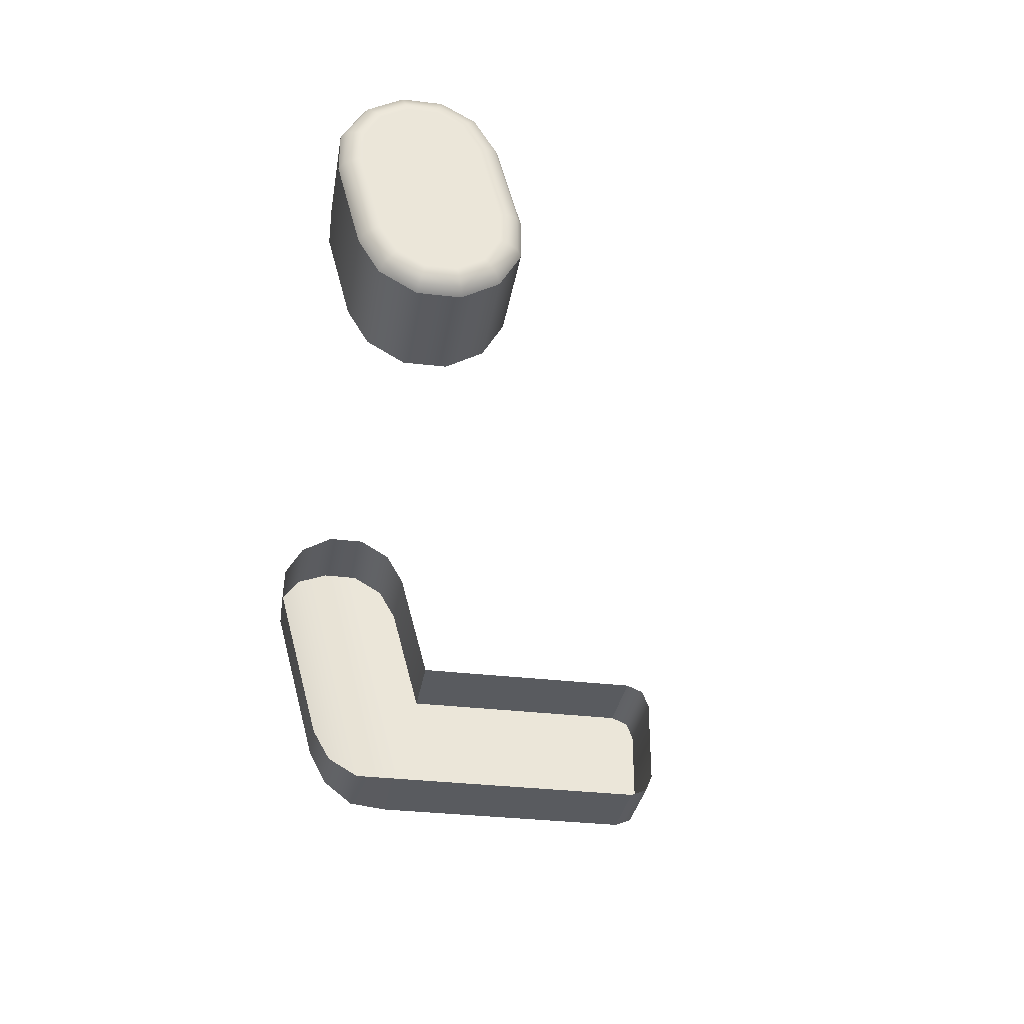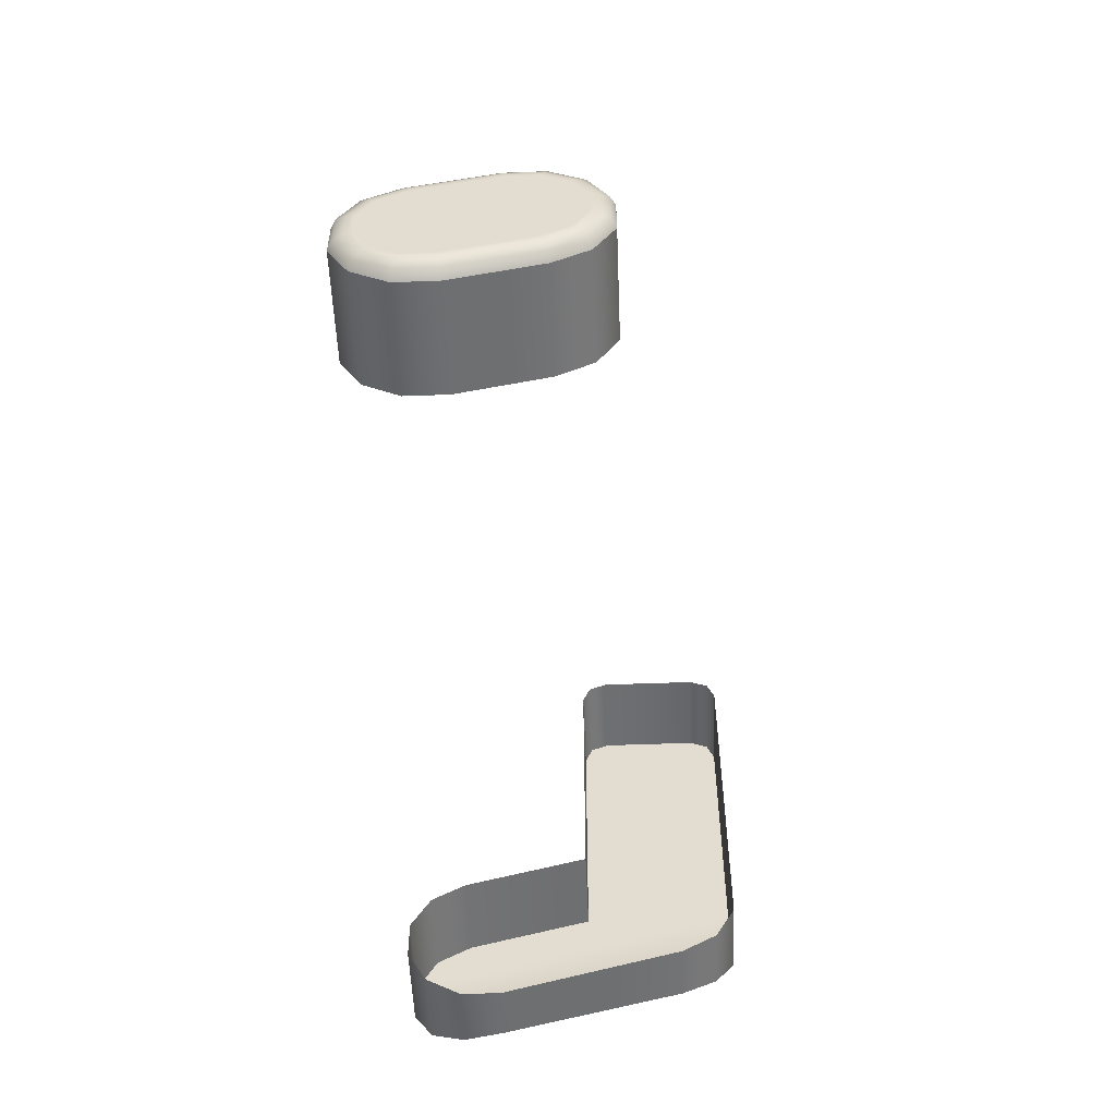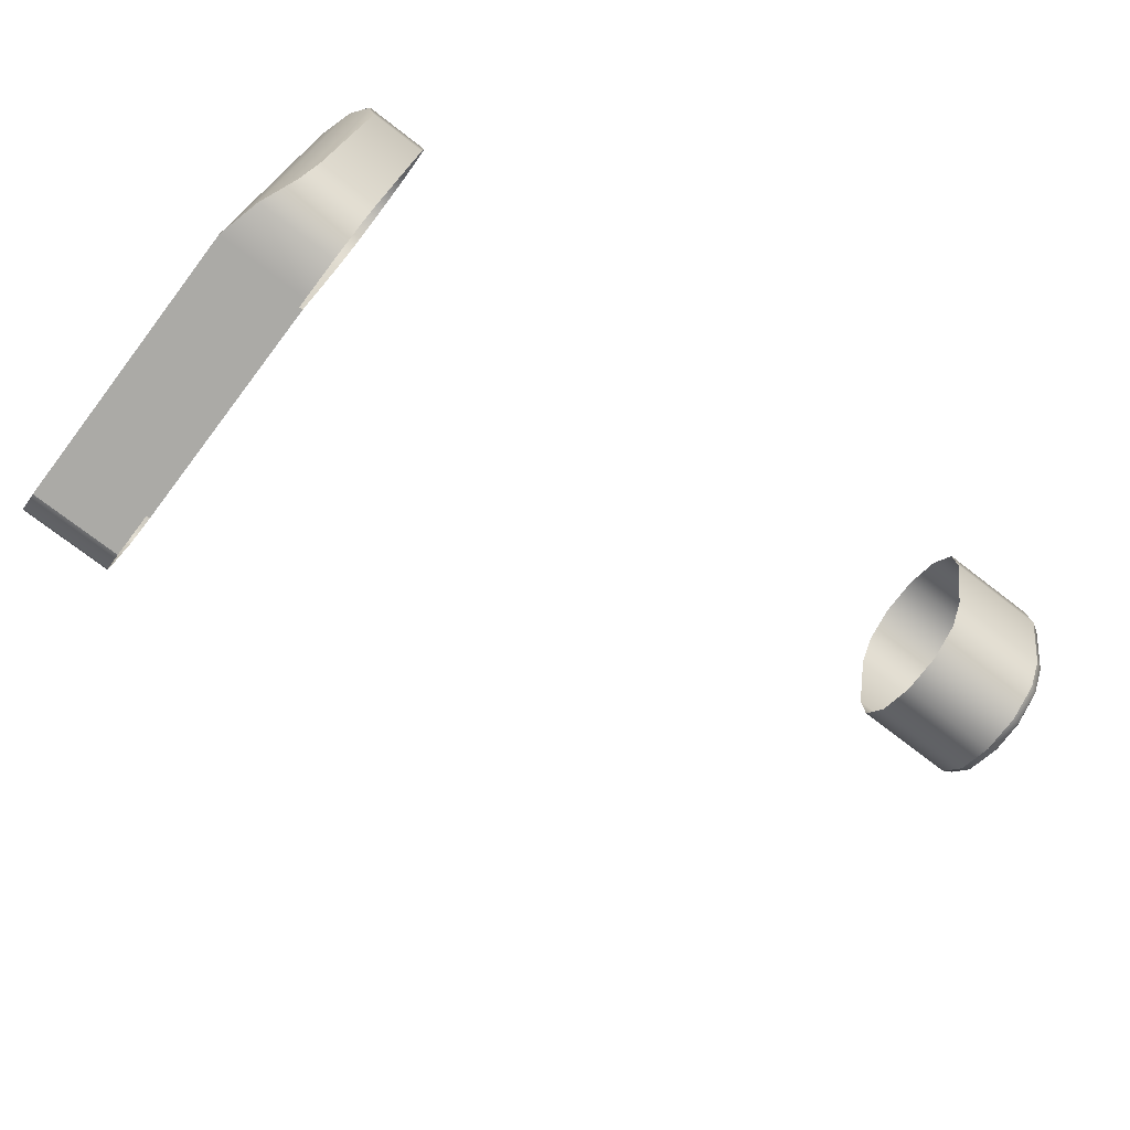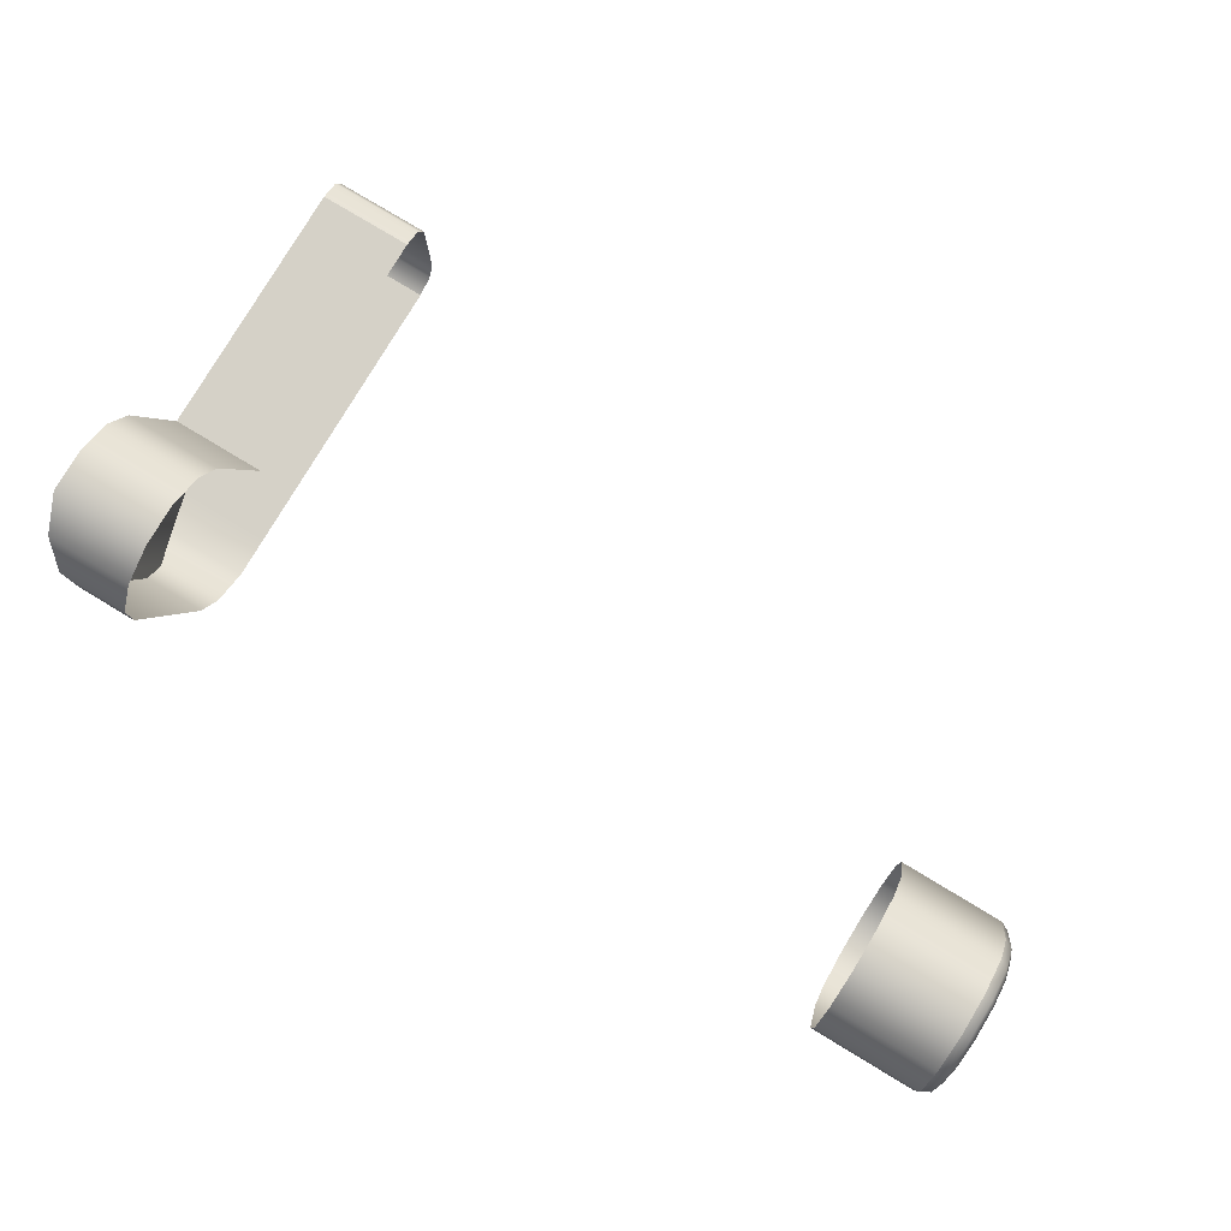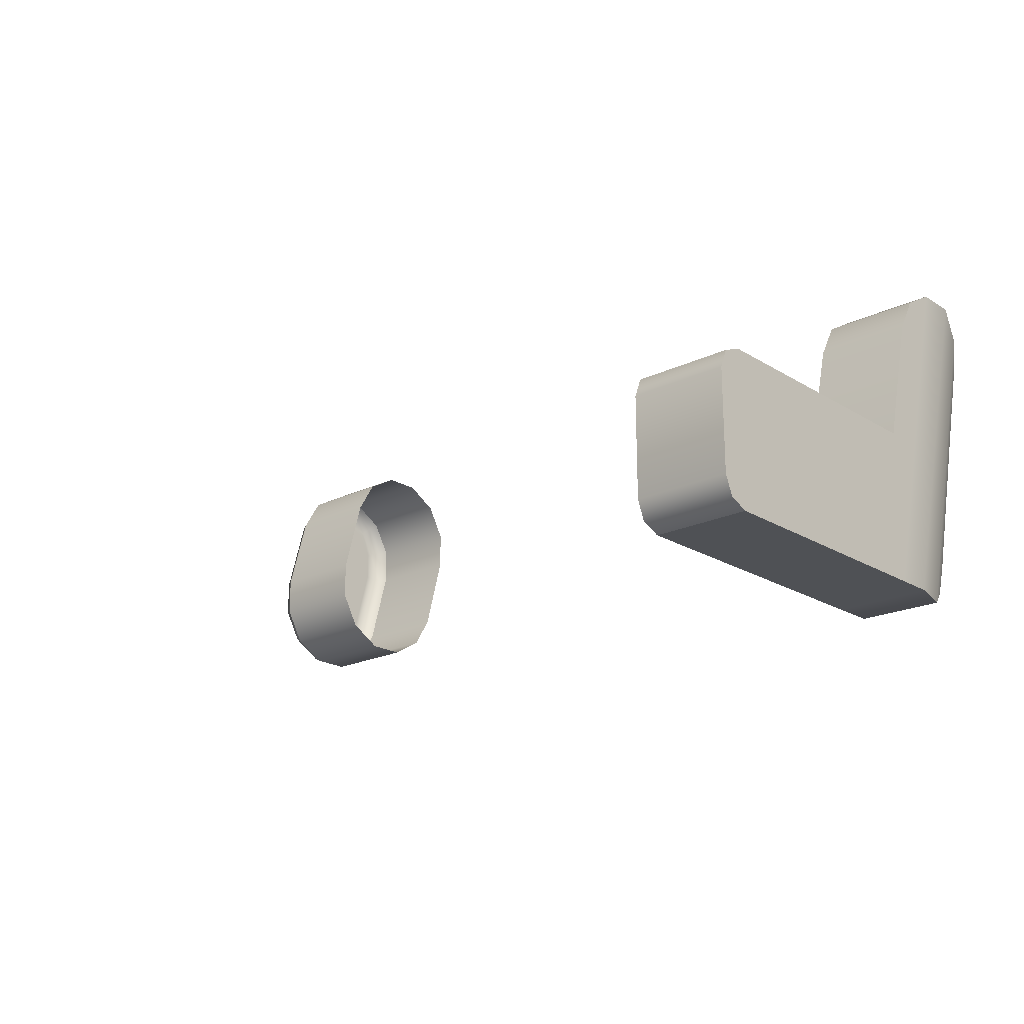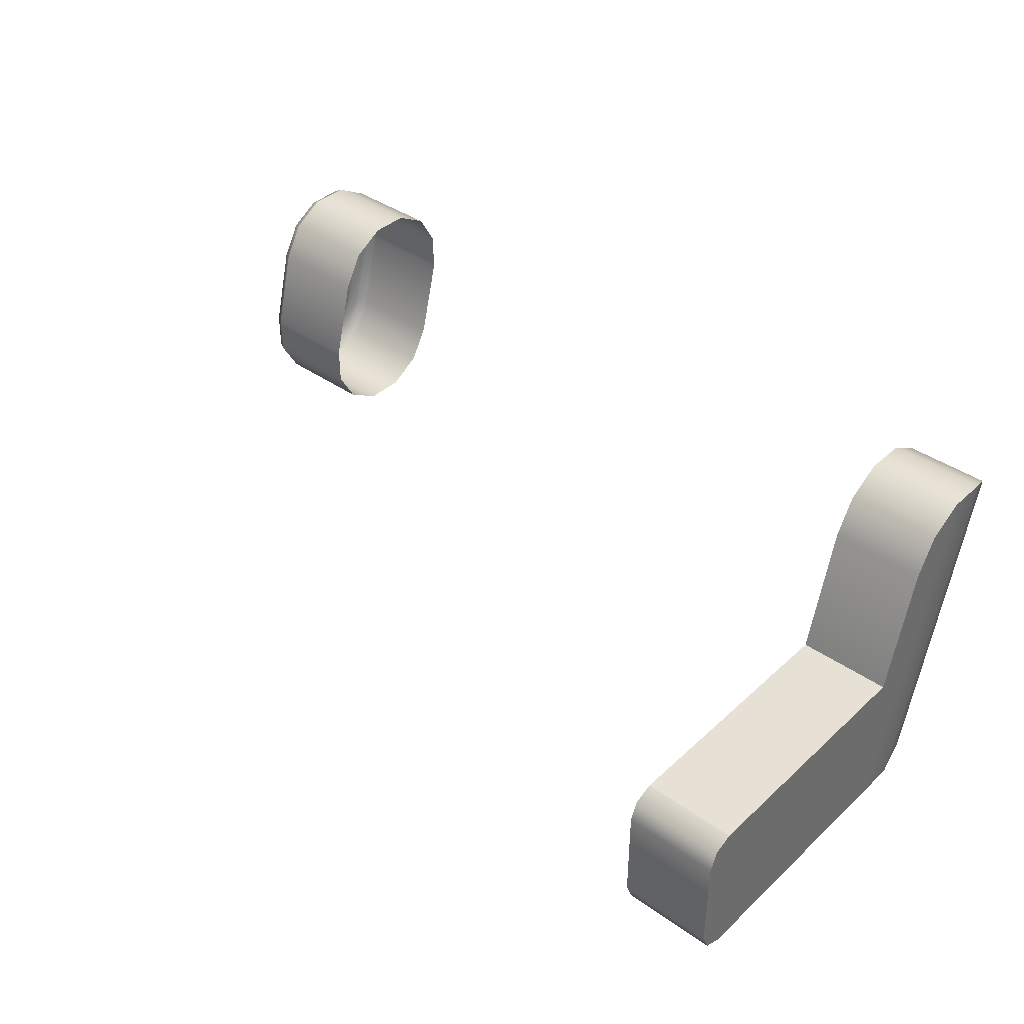
<metadata>
{"format":"obj","ext":"obj","renderer":"f3d","projection":"perspective","resolution":1024,"background":"white","views":[{"elev":-32.7,"azim":80.6,"up":"+Z"},{"elev":-53.7,"azim":92.3,"up":"+Y"},{"elev":-75.8,"azim":-37.4,"up":"+Z"},{"elev":79.7,"azim":31.0,"up":"+Z"},{"elev":-20.1,"azim":-138.2,"up":"+Z"},{"elev":39.1,"azim":-138.6,"up":"+Z"}]}
</metadata>
<code>
g weapon_bt_mp9_release_LOD0
v 0.01789 -0.001463 0.002708
v 0.01789 -0.002104 0.003789
v 0.0177 -0.001064 0.002875
v 0.0177 -0.001793 0.004105
v 0.01739 -0.0009024 0.002943
v 0.01739 -0.001667 0.004232
v 0.01739 -8.621e-05 -0.0001516
v 0.0177 -0.0002597 -0.0001741
v 0.01789 -0.0006881 -0.0002297
v 0.01789 -0.003087 0.004351
v 0.0177 -0.002973 0.004779
v 0.01739 -0.002927 0.004953
v 0.0177 -0.004355 0.004777
v 0.01789 -0.004241 0.004349
v 0.01739 -0.004401 0.004951
v 0.0177 -0.0002598 -0.001564
v 0.01739 -8.631e-05 -0.00161
v 0.01789 -0.0006882 -0.001451
v 0.0177 -0.0009442 -0.002772
v 0.01739 -0.0008164 -0.002898
v 0.01789 -0.00126 -0.00246
v 0.01739 -0.002098 -0.003644
v 0.0177 -0.002145 -0.00347
v 0.01789 -0.002261 -0.003042
v 0.01739 -0.003587 -0.003646
v 0.0177 -0.003541 -0.003472
v 0.01739 -0.004874 -0.002896
v 0.0177 -0.004747 -0.002769
v 0.01739 -0.005607 -0.001657
v 0.0177 -0.005446 -0.001589
v 0.01789 -0.004435 -0.002455
v 0.01789 -0.005047 -0.001422
v 0.01739 -0.006434 0.001456
v 0.0177 -0.00626 0.001479
v 0.01789 -0.005832 0.001534
v 0.01789 -0.003425 -0.003044
v 0.0177 -0.006257 0.002895
v 0.01739 -0.006431 0.002942
v 0.01789 -0.005829 0.002778
v 0.01739 -0.00568 0.004221
v 0.0177 -0.005554 0.004093
v 0.01789 -0.005242 0.003778
v 0.01789 -0.003371 -0.002844
v 0.01789 -0.00429 -0.002308
v 0.01789 -0.0008882 -0.001398
v 0.01789 -0.001407 -0.002314
v 0.01789 -0.0008881 -0.0002556
v 0.01789 -0.004861 -0.001344
v 0.01789 -0.005632 0.00156
v 0.01789 -0.001649 0.00263
v 0.01789 -0.002249 0.003641
v 0.01789 -0.005629 0.002723
v 0.01789 -0.005097 0.003631
v 0.01789 -0.00314 0.00415
v 0.01789 -0.002315 -0.002842
v 0.01789 -0.004188 0.004149
v 0.01739 -0.001667 0.004232
v 0.01355 -0.001667 0.004232
v 0.01739 -0.0009024 0.002943
v 0.01355 -0.0009024 0.002943
v 0.01355 -0.002927 0.004953
v 0.01739 -0.002927 0.004953
v 0.01355 -0.004401 0.004951
v 0.01739 -0.004401 0.004951
v 0.01739 -8.621e-05 -0.0001516
v 0.01355 -8.621e-05 -0.0001516
v 0.01739 -8.631e-05 -0.00161
v 0.01355 -8.631e-05 -0.00161
v 0.01739 -0.0008164 -0.002898
v 0.01355 -0.0008164 -0.002898
v 0.01739 -0.002098 -0.003644
v 0.01355 -0.002098 -0.003644
v 0.01355 -0.00568 0.004221
v 0.01739 -0.00568 0.004221
v 0.01355 -0.006431 0.002942
v 0.01739 -0.006431 0.002942
v 0.01355 -0.006434 0.001456
v 0.01739 -0.006434 0.001456
v 0.01355 -0.005607 -0.001657
v 0.01739 -0.005607 -0.001657
v 0.01355 -0.004874 -0.002896
v 0.01739 -0.004874 -0.002896
v 0.01355 -0.003587 -0.003646
v 0.01739 -0.003587 -0.003646
v 0.01355 -0.002098 -0.003644
v 0.01739 -0.002098 -0.003644
v -0.01599 0.01086 -0.002076
v -0.01599 0.01115 -0.002777
v -0.01247 0.01086 -0.002076
v -0.01247 0.01115 -0.002777
v -0.01247 0.01015 -0.001785
v -0.01599 0.01015 -0.001785
v -0.01599 0.01115 -0.006461
v -0.01247 0.01115 -0.006461
v -0.01599 0.01086 -0.007162
v -0.01247 0.01086 -0.007162
v -0.01599 0.01015 -0.007453
v -0.01247 0.01015 -0.007453
v -0.01247 -0.002909 0.005002
v -0.01599 -0.002909 0.005002
v -0.01247 -0.001605 0.004249
v -0.01599 -0.001605 0.004249
v -0.01599 -0.0008525 0.002945
v -0.01247 -0.0008525 0.002945
v -0.01599 -0.004415 0.005002
v -0.01247 -0.004415 0.005002
v -0.01557 -0.005719 0.004249
v -0.01247 -0.005719 0.004249
v -0.01501 -0.006471 0.002945
v -0.01247 -0.006471 0.002945
v -0.01466 -0.006486 0.001436
v -0.01247 -0.006486 0.001436
v -0.01247 -0.00464 -0.005396
v -0.0148 -0.00464 -0.005396
v -0.01247 -0.003887 -0.0067
v -0.01501 -0.003887 -0.0067
v -0.01247 -0.002583 -0.007453
v -0.01557 -0.002583 -0.007453
v -0.01247 -0.0009289 -0.007453
v -0.01599 -0.0009289 -0.007453
v -0.01599 0.0004397 -0.007453
v -0.01247 0.01015 -0.007453
v -0.01599 0.01015 -0.007453
v -0.01599 0.000415 -0.001785
v -0.01599 0.01015 -0.001785
v -0.01247 0.000415 -0.001785
v -0.01247 0.01015 -0.001785
v -0.01501 -0.006471 0.002945
v -0.01501 -0.003887 -0.0067
v -0.01557 -0.005719 0.004249
v -0.01557 -0.002583 -0.007453
v -0.0148 -0.00464 -0.005396
v -0.01466 -0.006486 0.001436
v -0.01599 -0.004415 0.005002
v -0.01599 -0.0009289 -0.007453
v -0.01599 -0.002909 0.005002
v -0.01599 0.0004397 -0.007453
v -0.01599 0.000415 -0.001785
v -0.01599 -0.0008525 0.002945
v -0.01599 0.01015 -0.001785
v -0.01599 0.01015 -0.007453
v -0.01599 0.01115 -0.002777
v -0.01599 0.01086 -0.002076
v -0.01599 0.01115 -0.006461
v -0.01599 0.01086 -0.007162
v -0.01599 -0.001605 0.004249
v -0.01599 0.000415 -0.001785
v -0.01247 0.000415 -0.001785
g weapon_bt_mp9_release_LOD0_0
f 3 2 1
f 3 4 2
f 5 4 3
f 5 6 4
f 3 7 5
f 3 8 7
f 1 8 3
f 1 9 8
f 4 10 2
f 4 11 10
f 6 11 4
f 6 12 11
f 13 10 11
f 12 13 11
f 13 14 10
f 12 15 13
f 16 7 8
f 16 17 7
f 18 8 9
f 18 16 8
f 19 17 16
f 19 20 17
f 21 16 18
f 21 19 16
f 19 22 20
f 19 23 22
f 21 23 19
f 21 24 23
f 23 25 22
f 23 26 25
f 27 25 26
f 27 26 28
f 29 27 28
f 29 28 30
f 30 28 31
f 30 31 32
f 30 33 29
f 30 34 33
f 32 34 30
f 32 35 34
f 28 36 31
f 28 26 36
f 36 23 24
f 36 26 23
f 37 33 34
f 37 38 33
f 39 34 35
f 39 37 34
f 37 40 38
f 37 41 40
f 39 41 37
f 39 42 41
f 13 41 42
f 13 42 14
f 15 41 13
f 15 40 41
f 43 31 36
f 43 44 31
f 43 45 44
f 43 46 45
f 44 45 47
f 44 47 48
f 47 49 48
f 47 50 49
f 49 50 51
f 49 51 52
f 53 52 51
f 52 53 42
f 53 51 54
f 18 45 46
f 18 46 21
f 21 46 55
f 43 55 46
f 24 55 43
f 21 55 24
f 24 43 36
f 32 48 49
f 32 49 35
f 35 49 52
f 50 47 9
f 50 9 1
f 51 50 1
f 10 54 51
f 14 54 10
f 14 56 54
f 56 53 54
f 42 56 14
f 42 53 56
f 9 45 18
f 9 47 45
f 52 42 39
f 35 52 39
f 10 51 2
f 51 1 2
f 44 32 31
f 44 48 32
f 59 58 57
f 59 60 58
f 61 57 58
f 61 62 57
f 62 61 63
f 62 63 64
f 65 60 59
f 65 66 60
f 67 66 65
f 67 68 66
f 68 67 69
f 68 69 70
f 71 70 69
f 71 72 70
f 64 63 73
f 64 73 74
f 75 74 73
f 75 76 74
f 76 75 77
f 76 77 78
f 78 77 79
f 78 79 80
f 80 79 81
f 80 81 82
f 83 82 81
f 83 84 82
f 84 83 85
f 84 85 86
f 89 88 87
f 89 90 88
f 91 89 87
f 91 87 92
f 90 93 88
f 90 94 93
f 94 95 93
f 94 96 95
f 96 97 95
f 96 98 97
f 101 100 99
f 101 102 100
f 101 103 102
f 101 104 103
f 99 100 105
f 99 105 106
f 106 105 107
f 106 107 108
f 108 107 109
f 108 109 110
f 110 109 111
f 110 111 112
f 111 113 112
f 111 114 113
f 115 113 114
f 115 114 116
f 116 117 115
f 116 118 117
f 118 119 117
f 118 120 119
f 119 120 121
f 122 119 121
f 122 121 123
f 126 125 124
f 126 127 125
f 130 129 128
f 130 131 129
f 128 129 132
f 128 132 133
f 134 131 130
f 134 135 131
f 136 135 134
f 136 137 135
f 136 138 137
f 136 139 138
f 140 137 138
f 140 141 137
f 141 140 142
f 140 143 142
f 141 142 144
f 145 141 144
f 136 146 139
f 104 147 103
f 104 148 147

</code>
